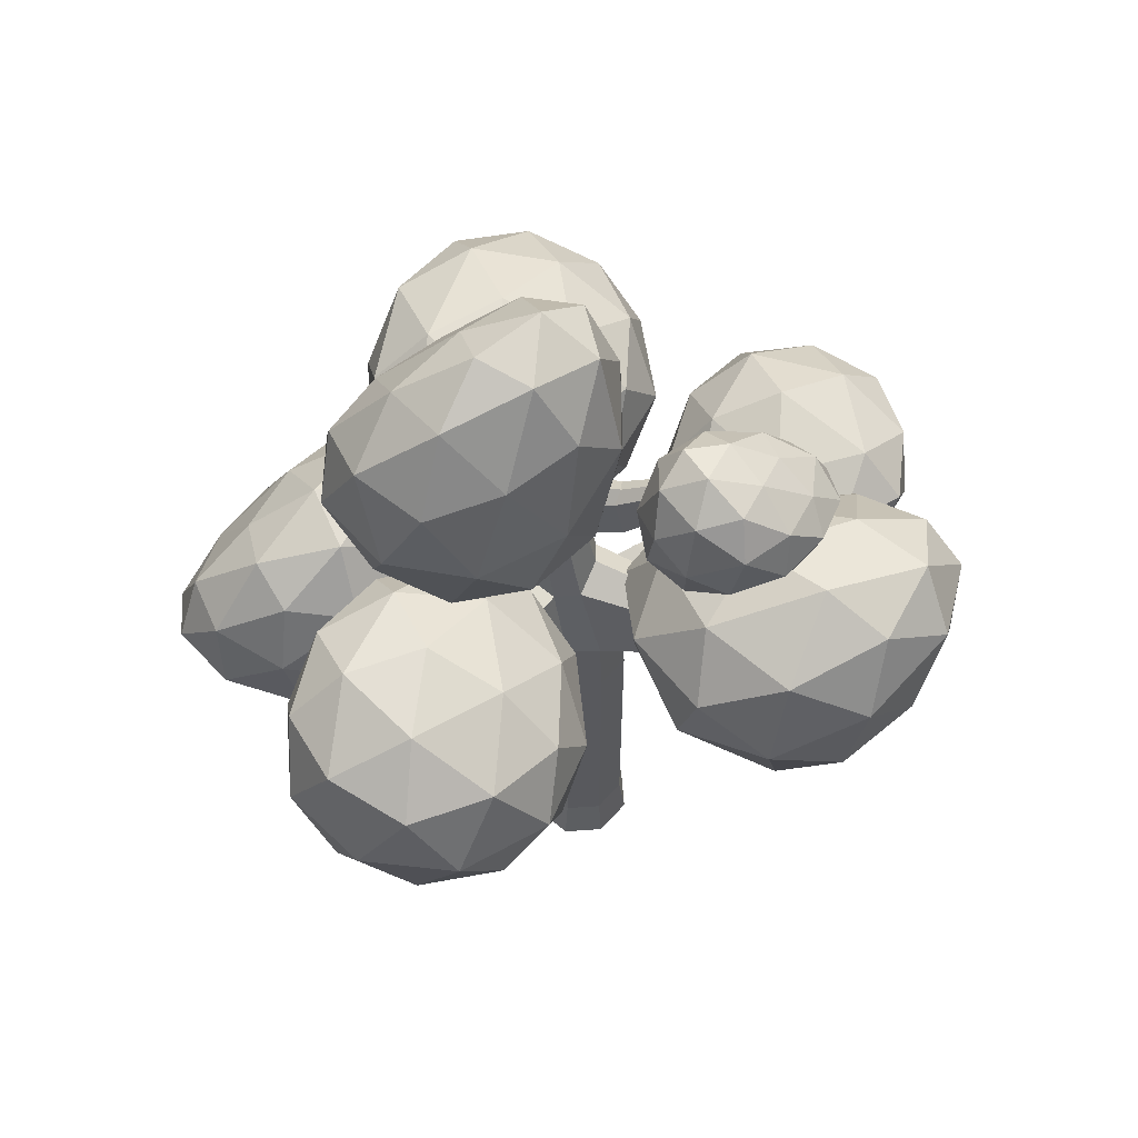
<metadata>
{"format":"obj","ext":"obj","renderer":"f3d","projection":"perspective","resolution":1024,"background":"white","views":[{"elev":59.3,"azim":-119.5,"up":"+Y"}]}
</metadata>
<code>
o Cylinder.003_Cylinder.000
v -0.6677 -0.02266 -0.7363
v -0.585 7.24 -0.6523
v 0.007247 -0.02266 -0.9762
v 0.01478 7.25 -0.8551
v 0.6541 -0.02266 -0.6686
v 0.6282 7.489 -0.4525
v 0.894 -0.02266 0.006276
v 0.78 7.487 -0.0229
v 0.5864 -0.02266 0.6531
v 0.5892 7.471 0.379
v -0.0885 -0.02266 0.893
v 0.01043 7.215 0.7283
v -0.7354 -0.02266 0.5854
v -0.5692 7.21 0.4447
v -0.9753 -0.02266 -0.08947
v -0.8449 7.224 -0.1281
v 0.9624 13.02 -1.811
v 1.063 12.95 -1.86
v 1.179 12.93 -1.799
v 1.245 12.98 -1.661
v 1.221 13.07 -1.528
v 1.117 13.14 -1.48
v 0.9961 13.16 -1.543
v 0.9333 13.11 -1.68
v 0.09374 10.42 -0.02451
v -0.06875 10.34 -0.4044
v 0.4307 10.08 -0.9034
v 0.7814 10.04 -0.7286
v 0.832 10.24 0.0411
v 0.4762 10.37 0.161
v 0.08444 10.2 -0.7633
v 0.954 10.1 -0.3327
v -0.5868 0.8262 -0.6468
v 0.001075 0.8262 -0.8557
v 0.5645 0.8262 -0.5878
v 0.7735 0.8262 0.000104
v 0.5056 0.8262 0.5636
v -0.08233 0.8262 0.7725
v -0.6458 0.8262 0.5046
v -0.8548 0.8262 -0.0833
v -0.4526 8.753 -0.3051
v 0.7875 8.795 -0.5323
v 0.2928 8.765 0.427
v -0.247 8.711 -0.7145
v 0.8994 8.868 -0.1375
v -0.1687 9.09 0.1529
v 0.2511 8.676 -0.8726
v 0.7342 8.566 0.1948
v -1.688 7.746 1.428
v -1.295 7.757 1.638
v -1.912 7.744 1.058
v -1.679 8.563 0.9219
v -1.153 8.58 1.428
v -1.47 8.755 1.226
v -3.79 9.255 3.512
v -3.561 9.271 3.653
v -3.862 9.215 3.209
v -3.773 9.735 3.197
v -3.525 9.784 3.574
v -3.715 9.887 3.458
v 3.271 8.176 0.8961
v 3.204 8.181 0.6497
v 3.164 8.164 1.11
v 3.309 8.8 0.5993
v 3.362 8.835 0.8221
v 3.262 8.676 1.003
v 5.896 9.768 1.409
v 5.843 9.783 1.272
v 5.854 9.738 1.534
v 5.917 10.05 1.227
v 5.96 10.06 1.348
v 5.914 9.971 1.458
v 4.548 9.069 1.281
v 4.621 9.186 1.141
v 4.468 8.724 1.364
v 4.58 9.163 0.9653
v 4.487 8.756 0.9991
v 4.539 8.749 1.197
v 1.545 8.697 0.07981
v 1.468 8.645 -0.1948
v 1.354 7.729 -0.1359
v 1.46 7.719 0.164
v 1.316 7.708 0.4485
v 1.42 8.477 0.3196
v -0.5074 7.477 -2.146
v -0.9289 7.475 -1.997
v -0.7149 8.506 -2.038
v -0.3724 8.474 -2.162
v -1.516 9.097 -4.309
v -1.657 9.122 -4.245
v -1.499 9.387 -4.148
v -1.387 9.351 -4.207
v -1.06 7.958 -3.204
v -0.8866 8.67 -3.119
v -1.397 7.981 -3.071
v -1.16 8.724 -3.005
v 0.4381 11.36 -0.5477
v 0.6064 10.82 -1.207
v 0.9586 11 -0.4226
v 0.2639 11.1 -0.7803
v 0.8783 10.78 -1.064
v 0.6933 11.14 -0.3114
v 0.3561 10.95 -1.087
v 1.029 10.85 -0.7369
v -0.6562 11.52 0.2002
v -0.8136 10.83 0.2931
v -0.3339 11.56 0.5247
v -0.4089 10.87 0.6915
v -0.6843 10.85 0.5483
v -0.5411 11.7 0.3857
v -1.59 13.04 1.052
v -1.694 12.66 1.132
v -1.422 13.07 1.234
v -1.489 12.69 1.35
v -1.635 12.68 1.284
v -1.524 13.15 1.157
v -1.169 12.03 0.7803
v -1.079 12.18 0.9349
v -0.9454 11.51 1.151
v -1.161 11.5 1.042
v -1.263 11.48 0.8366
v -0.9126 12.06 1.039
v -0.5868 6.018 -0.6468
v 0.001075 6.018 -0.8557
v 0.5831 6.191 -0.4799
v 0.7467 6.194 -0.01994
v 0.5372 6.194 0.4204
v -0.07914 6.017 0.771
v -0.6446 6.018 0.504
v -0.8548 6.018 -0.0833
v 1.059 6.632 -1.719
v 0.7571 6.524 -1.92
v 0.7628 5.857 -1.916
v 1.064 5.921 -1.725
v 1.56 6.489 -2.624
v 1.271 6.386 -2.816
v 1.302 5.674 -2.8
v 1.592 5.729 -2.616
v 2.059 7.01 -3.687
v 1.88 6.957 -3.846
v 1.917 6.387 -3.828
v 2.11 6.437 -3.707
v 2.513 8.618 -4.741
v 2.471 8.581 -4.786
v 2.526 8.445 -4.827
v 2.569 8.478 -4.786
v 3.75 6.617 0.8853
v 5.646 8.213 2.413
v 3.114 7.91 3.076
v 1.538 7.864 0.6207
v 3.047 7.855 -1.8
v 5.569 8.303 -0.4833
v 4.896 9.779 3.115
v 2.15 9.968 2.081
v 1.701 10.32 -0.9876
v 4.262 10.39 -1.74
v 6.235 10.34 0.8981
v 4.103 11.24 0.7312
v 3.336 6.98 2.217
v 4.804 7.196 1.863
v 4.498 7.845 3.09
v 5.87 8.182 1.047
v 4.819 7.145 0.1109
v 2.422 6.84 0.7264
v 2.008 7.67 2.042
v 3.376 6.786 -0.6414
v 2.06 7.658 -0.7894
v 4.427 7.819 -1.478
v 6.305 9.303 1.786
v 6.178 9.502 0.1129
v 4 8.862 3.484
v 5.512 8.999 3.059
v 1.452 9.012 1.444
v 2.389 8.889 2.87
v 2.125 9.279 -1.794
v 1.461 9.189 -0.2885
v 5.257 9.382 -1.424
v 3.613 9.287 -2.237
v 5.902 10.17 2.222
v 3.461 9.948 2.927
v 1.776 10.39 0.5965
v 2.638 10.52 -1.809
v 5.626 10.61 -0.5402
v 4.683 10.67 2.167
v 5.458 11.04 0.8364
v 3.077 10.84 1.534
v 2.601 11.07 -0.2997
v 4.122 11.13 -0.7266
v -1.394 5.926 -3.344
v 0.4728 7.521 -1.855
v -2.031 7.207 -1.188
v -3.664 7.13 -3.611
v -2 7.156 -5.914
v 0.414 7.604 -4.722
v -0.1772 9.185 -1.127
v -3.04 9.228 -2.201
v -3.154 9.478 -5.064
v -0.5567 9.658 -5.842
v 0.9441 9.844 -3.451
v -0.9845 10.55 -3.481
v -1.808 6.289 -2.012
v -0.341 6.481 -2.37
v -0.6456 7.154 -1.14
v 0.6591 7.439 -3.239
v -0.3249 6.441 -4.12
v -2.722 6.148 -3.503
v -3.136 6.979 -2.188
v -1.752 6.175 -4.851
v -3.1 6.913 -4.976
v -0.6605 7.141 -5.662
v 1.054 8.811 -2.567
v 0.9224 8.917 -4.193
v -1.136 8.164 -0.7868
v 0.3963 8.426 -1.205
v -3.777 8.267 -2.785
v -2.762 8.154 -1.494
v -2.812 8.315 -5.845
v -3.798 8.309 -4.484
v 0.1527 8.657 -5.629
v -1.28 8.414 -6.305
v 0.6878 9.7 -2.114
v -1.679 9.241 -1.367
v -3.443 9.579 -3.61
v -1.922 9.725 -5.816
v 0.4646 9.964 -4.793
v -0.4162 10.06 -2.077
v 0.2574 10.44 -3.439
v -2.109 10.11 -2.695
v -2.238 10.37 -4.425
v -0.7252 10.49 -4.87
v 2.174 11.78 -2.771
v 0.4056 10.55 -1.337
v 0.2104 11.5 -3.762
v 1.584 13.64 -3.679
v 2.116 13.93 -1.34
v 1.738 12.51 -0.09186
v -1.27 11.31 -1.671
v -0.6537 13.7 -3.228
v 0.4858 15.52 -1.632
v 0.8314 15.04 0.4649
v -0.2698 12.45 0.5592
v -0.927 14.24 -0.6314
v 1.347 11.5 -3.586
v 1.382 10.97 -2.197
v 0.1946 10.65 -2.731
v 1.23 11.33 -0.5706
v 2.165 11.84 -1.364
v 2.154 12.62 -3.515
v 1.071 12.63 -4.163
v 2.505 12.7 -2.109
v 2.016 13.79 -2.628
v 2.239 13.22 -0.5741
v -0.000389 11.15 -0.1158
v 0.7683 12.6 0.5233
v -0.7802 11.17 -2.892
v -0.6349 10.58 -1.45
v 0.459 13.96 -3.787
v -0.3503 12.55 -3.833
v 1.347 15.02 -1.434
v 1.03 14.77 -2.806
v 1.414 13.91 0.4947
v 1.631 14.76 -0.2122
v -0.9999 11.5 -0.3559
v -1.239 12.4 -2.628
v -0.1201 14.93 -2.584
v 0.6649 15.62 -0.3841
v 0.2613 14.01 0.7902
v -1.344 12.58 -1.07
v -0.8021 13.35 0.2144
v -1.025 14 -1.95
v -0.3284 15.33 -1.07
v -0.1577 15.03 0.1746
v 2.57 9.863 -2.477
v 0.8023 7.987 -2.641
v 2.834 7.534 -1.063
v 4.739 8.385 -2.49
v 3.437 9.06 -4.716
v 1.634 8.981 -4.912
v 1.387 5.811 -2.481
v 4.245 5.61 -2.532
v 4.796 6.549 -4.945
v 3.012 7.376 -6.431
v 1.032 6.725 -5.047
v 2.931 5.277 -4.915
v 2.752 8.976 -1.453
v 1.559 9.15 -2.367
v 1.561 7.799 -1.488
v 1.024 8.703 -3.837
v 1.874 9.733 -3.666
v 3.772 9.489 -2.244
v 4.092 8.156 -1.459
v 3.018 9.891 -3.57
v 4.208 8.893 -3.567
v 2.479 9.386 -4.987
v 0.5609 7.324 -3.875
v 1.241 7.867 -5.264
v 1.999 6.446 -1.447
v 0.7848 6.788 -2.365
v 4.93 6.927 -2.355
v 3.677 6.464 -1.451
v 4.274 7.784 -5.018
v 5.057 7.34 -3.701
v 2.242 8.296 -6.002
v 3.303 8.311 -5.9
v 0.8283 6.096 -3.74
v 2.766 5.39 -2.263
v 4.914 5.875 -3.775
v 4.005 6.93 -6.019
v 2.003 6.992 -6.098
v 1.975 5.238 -3.641
v 1.789 5.834 -5.155
v 3.627 5.013 -3.715
v 4.142 5.673 -5.184
v 3.074 6.189 -6.053
v -1.626 13.99 0.8144
v -1.084 12.47 0.6654
v -2.284 12.98 -0.06189
v -3.032 13.76 1.052
v -2.177 13.42 2.25
v -1.172 12.86 2.158
v -1.887 11.46 0.3514
v -3.402 12.36 0.6611
v -3.382 12.64 2.379
v -2.09 12.2 3.297
v -1.135 11.42 1.977
v -2.579 11.45 1.89
v -1.915 13.68 0.2229
v -1.249 13.38 0.6086
v -1.556 12.72 0.05976
v -0.9907 12.75 1.422
v -1.265 13.57 1.434
v -2.317 14.08 0.8321
v -2.775 13.59 0.3618
v -1.848 13.93 1.519
v -2.653 13.72 1.636
v -1.571 13.28 2.326
v -0.95 11.8 1.294
v -1.057 12.07 2.269
v -2.104 12.11 -0.06258
v -1.353 11.8 0.3981
v -3.452 13.17 0.8627
v -2.953 12.66 0.1255
v -2.84 13.02 2.485
v -3.379 13.24 1.717
v -1.496 12.47 2.933
v -2.132 12.82 3.005
v -1.347 11.22 1.055
v -2.717 11.78 0.2827
v -3.634 12.53 1.533
v -2.807 12.4 3.088
v -1.554 11.72 2.87
v -2.184 11.24 0.936
v -1.736 11.22 2.004
v -3.151 11.76 1.151
v -3.204 12.01 2.333
v -2.391 11.74 2.898
v -5.076 7.961 2.166
v -4.004 8.464 4.972
v -4.511 10.49 3.121
v -3.607 9.433 0.1015
v -2.902 6.502 0.8947
v -3.155 5.97 3.585
v -2.685 10.01 5.146
v -2.128 10.82 2.001
v -0.4607 8.81 0.5289
v -0.386 6.51 2.509
v -1.438 7.405 5.039
v -0.3342 8.917 3.324
v -5.134 9.368 2.511
v -4.85 8.201 3.678
v -4.579 9.666 4.358
v -3.716 7.024 4.4
v -4.428 6.721 3.001
v -4.714 8.713 0.8665
v -4.389 10.17 1.335
v -4.304 7.062 1.361
v -3.229 8.095 -0.000578
v -3.215 5.839 2.329
v -2.74 7.818 5.384
v -2.1 6.437 4.428
v -3.711 10.59 4.408
v -3.434 9.362 5.46
v -2.83 10.41 0.6837
v -3.477 11.02 2.542
v -1.265 7.79 0.3114
v -1.903 9.274 -0.1083
v -1.666 5.805 3.099
v -1.375 6.287 1.6
v -2.001 8.76 5.524
v -2.453 10.76 3.815
v -1.098 9.997 0.873
v -0.1066 7.563 1.399
v -0.6568 6.684 3.852
v -1.476 9.607 4.572
v -0.6751 8.098 4.494
v -1.034 10.1 2.681
v 0.005868 8.914 1.732
v 0.1191 7.628 2.861
v 0.06999 8.28 6.534
v -1.198 8.262 5.915
v -1.012 7.116 4.936
v 0.9377 7.098 6.049
v 0.4095 6.284 5.03
v 1.353 8.265 6.362
v -0.6102 9.218 6.158
v -1.906 8.274 4.642
v -0.318 6.188 3.851
v 1.541 6.219 5.015
v 0.5812 9.906 5.585
v 1.737 9.29 5.728
v -1.793 9.333 4.085
v -0.9601 9.846 5.049
v -0.827 6.899 2.807
v -1.697 8.303 3.183
v 1.623 6.044 3.749
v 0.4783 6.025 3.033
v 2.242 8.173 5.425
v 2.205 6.885 4.697
v 1.784 9.865 4.426
v -0.6859 10.03 3.426
v 0.9374 9.865 3.109
v -0.7339 8.173 2.169
v -0.09679 9.286 2.259
v 2.041 9.071 3.362
v 2.408 7.999 4.03
v 1.221 6.637 2.627
v 1.733 7.879 2.729
v 0.561 7.964 2.007
v -0.24 7.325 5.899
v 1.841 7.214 5.748
v 0.6426 9.151 6.411
v -1.644 9.085 5.406
v -1.426 7.224 3.803
v 0.8733 5.814 4.088
v 2.369 9.028 4.627
v 0.5571 10.34 4.259
v -1.239 9.259 2.779
v 0.08951 6.926 2.258
v 2.024 6.882 3.494
v 1.12 8.945 2.394
v 0.2841 7.24 2.886
v 0.6373 7.397 2.673
v 0.6056 6.617 2.698
v 0.2294 6.51 2.912
v 0.9658 9.098 5.187
v 1.319 9.255 4.973
v 1.287 8.475 4.999
v 0.9111 8.367 5.213
v 0.0592 6.317 1.741
v 0.5555 6.46 1.459
v 0.5973 7.488 1.425
v 0.1313 7.281 1.707
f 123 124 4 2
f 125 134 133 124
f 125 126 8 6
f 126 127 10 8
f 450 449 444 443
f 128 129 14 12
f 100 24 23 97
f 129 130 16 14
f 130 123 2 16
f 1 15 13 11 9 7 5 3
f 18 19 20 21 22 23 24 17
f 101 19 18 98
f 102 22 21 99
f 103 17 24 100
f 98 18 17 103
f 104 20 19 101
f 97 23 22 102
f 99 21 20 104
f 48 29 32 45
f 46 25 30 43
f 45 32 28 42
f 47 27 31 44
f 44 31 26 41
f 43 30 29 48
f 42 28 27 47
f 41 26 25 46
f 15 1 33 40
f 13 15 40 39
f 11 13 39 38
f 9 11 38 37
f 7 9 37 36
f 5 7 36 35
f 3 5 35 34
f 1 3 34 33
f 12 50 53 43
f 6 42 47 4
f 12 43 48 10
f 2 44 41 16
f 44 87 88 47
f 82 61 62 81
f 14 49 50 12
f 80 64 65 79
f 52 58 57 51
f 53 59 60 54
f 41 52 51 16
f 43 53 54 46
f 16 51 49 14
f 46 54 52 41
f 57 58 60 55
f 55 60 59 56
f 49 55 56 50
f 54 60 58 52
f 50 56 59 53
f 51 57 55 49
f 73 72 69 75
f 74 71 72 73
f 81 62 64 80
f 84 66 63 83
f 83 63 61 82
f 79 65 66 84
f 67 71 70 68
f 69 72 71 67
f 77 68 70 76
f 78 67 68 77
f 76 70 71 74
f 75 69 67 78
f 63 75 78 61
f 64 76 74 65
f 61 78 77 62
f 62 77 76 64
f 65 74 73 66
f 66 73 75 63
f 45 79 84 48
f 10 83 82 8
f 48 84 83 10
f 6 81 80 42
f 42 80 79 45
f 8 82 81 6
f 94 92 89 93
f 2 86 87 44
f 4 85 86 2
f 47 88 85 4
f 89 92 91 90
f 93 89 90 95
f 96 91 92 94
f 95 90 91 96
f 86 95 96 87
f 87 96 94 88
f 85 93 95 86
f 88 94 93 85
f 29 99 104 32
f 102 107 110 97
f 32 104 101 28
f 27 98 103 31
f 31 103 100 26
f 30 102 99 29
f 28 101 98 27
f 100 105 106 26
f 120 115 114 119
f 118 116 111 117
f 26 106 109 25
f 25 109 108 30
f 97 110 105 100
f 30 108 107 102
f 115 116 113 114
f 112 111 116 115
f 117 111 112 121
f 122 113 116 118
f 121 112 115 120
f 119 114 113 122
f 108 119 122 107
f 106 121 120 109
f 107 122 118 110
f 105 117 121 106
f 110 118 117 105
f 109 120 119 108
f 40 33 123 130
f 39 40 130 129
f 38 39 129 128
f 37 38 128 127
f 36 37 127 126
f 35 36 126 125
f 34 35 125 124
f 33 34 124 123
f 134 138 137 133
f 124 133 132 4
f 6 131 134 125
f 4 132 131 6
f 137 141 140 136
f 133 137 136 132
f 131 135 138 134
f 132 136 135 131
f 139 143 146 142
f 135 139 142 138
f 136 140 139 135
f 138 142 141 137
f 145 146 143 144
f 140 144 143 139
f 142 146 145 141
f 141 145 144 140
f 443 444 448 447
f 452 451 442 441
f 449 452 441 444
f 451 450 443 442
f 447 448 445 446
f 442 443 447 446
f 444 441 445 448
f 441 442 446 445
f 10 127 450 451
f 128 12 452 449
f 12 10 451 452
f 127 128 449 450
f 147 160 159
f 148 160 162
f 147 159 164
f 147 164 166
f 147 166 163
f 148 162 169
f 149 161 171
f 150 165 173
f 151 167 175
f 152 168 177
f 148 169 172
f 149 171 174
f 150 173 176
f 151 175 178
f 152 177 170
f 153 179 184
f 154 180 186
f 155 181 187
f 156 182 188
f 157 183 185
f 185 188 158
f 185 183 188
f 183 156 188
f 188 187 158
f 188 182 187
f 182 155 187
f 187 186 158
f 187 181 186
f 181 154 186
f 186 184 158
f 186 180 184
f 180 153 184
f 184 185 158
f 184 179 185
f 179 157 185
f 170 183 157
f 170 177 183
f 177 156 183
f 178 182 156
f 178 175 182
f 175 155 182
f 176 181 155
f 176 173 181
f 173 154 181
f 174 180 154
f 174 171 180
f 171 153 180
f 172 179 153
f 172 169 179
f 169 157 179
f 177 178 156
f 177 168 178
f 168 151 178
f 175 176 155
f 175 167 176
f 167 150 176
f 173 174 154
f 173 165 174
f 165 149 174
f 171 172 153
f 171 161 172
f 161 148 172
f 169 170 157
f 169 162 170
f 162 152 170
f 163 168 152
f 163 166 168
f 166 151 168
f 166 167 151
f 166 164 167
f 164 150 167
f 164 165 150
f 164 159 165
f 159 149 165
f 162 163 152
f 162 160 163
f 160 147 163
f 159 161 149
f 159 160 161
f 160 148 161
f 189 202 201
f 190 202 204
f 189 201 206
f 189 206 208
f 189 208 205
f 190 204 211
f 191 203 213
f 192 207 215
f 193 209 217
f 194 210 219
f 190 211 214
f 191 213 216
f 192 215 218
f 193 217 220
f 194 219 212
f 195 221 226
f 196 222 228
f 197 223 229
f 198 224 230
f 199 225 227
f 227 230 200
f 227 225 230
f 225 198 230
f 230 229 200
f 230 224 229
f 224 197 229
f 229 228 200
f 229 223 228
f 223 196 228
f 228 226 200
f 228 222 226
f 222 195 226
f 226 227 200
f 226 221 227
f 221 199 227
f 212 225 199
f 212 219 225
f 219 198 225
f 220 224 198
f 220 217 224
f 217 197 224
f 218 223 197
f 218 215 223
f 215 196 223
f 216 222 196
f 216 213 222
f 213 195 222
f 214 221 195
f 214 211 221
f 211 199 221
f 219 220 198
f 219 210 220
f 210 193 220
f 217 218 197
f 217 209 218
f 209 192 218
f 215 216 196
f 215 207 216
f 207 191 216
f 213 214 195
f 213 203 214
f 203 190 214
f 211 212 199
f 211 204 212
f 204 194 212
f 205 210 194
f 205 208 210
f 208 193 210
f 208 209 193
f 208 206 209
f 206 192 209
f 206 207 192
f 206 201 207
f 201 191 207
f 204 205 194
f 204 202 205
f 202 189 205
f 201 203 191
f 201 202 203
f 202 190 203
f 231 244 243
f 232 244 246
f 231 243 248
f 231 248 250
f 231 250 247
f 232 246 253
f 233 245 255
f 234 249 257
f 235 251 259
f 236 252 261
f 232 253 256
f 233 255 258
f 234 257 260
f 235 259 262
f 236 261 254
f 237 263 268
f 238 264 270
f 239 265 271
f 240 266 272
f 241 267 269
f 269 272 242
f 269 267 272
f 267 240 272
f 272 271 242
f 272 266 271
f 266 239 271
f 271 270 242
f 271 265 270
f 265 238 270
f 270 268 242
f 270 264 268
f 264 237 268
f 268 269 242
f 268 263 269
f 263 241 269
f 254 267 241
f 254 261 267
f 261 240 267
f 262 266 240
f 262 259 266
f 259 239 266
f 260 265 239
f 260 257 265
f 257 238 265
f 258 264 238
f 258 255 264
f 255 237 264
f 256 263 237
f 256 253 263
f 253 241 263
f 261 262 240
f 261 252 262
f 252 235 262
f 259 260 239
f 259 251 260
f 251 234 260
f 257 258 238
f 257 249 258
f 249 233 258
f 255 256 237
f 255 245 256
f 245 232 256
f 253 254 241
f 253 246 254
f 246 236 254
f 247 252 236
f 247 250 252
f 250 235 252
f 250 251 235
f 250 248 251
f 248 234 251
f 248 249 234
f 248 243 249
f 243 233 249
f 246 247 236
f 246 244 247
f 244 231 247
f 243 245 233
f 243 244 245
f 244 232 245
f 315 328 327
f 316 328 330
f 315 327 332
f 315 332 334
f 315 334 331
f 316 330 337
f 317 329 339
f 318 333 341
f 319 335 343
f 320 336 345
f 316 337 340
f 317 339 342
f 318 341 344
f 319 343 346
f 320 345 338
f 321 347 352
f 322 348 354
f 323 349 355
f 324 350 356
f 325 351 353
f 353 356 326
f 353 351 356
f 351 324 356
f 356 355 326
f 356 350 355
f 350 323 355
f 355 354 326
f 355 349 354
f 349 322 354
f 354 352 326
f 354 348 352
f 348 321 352
f 352 353 326
f 352 347 353
f 347 325 353
f 338 351 325
f 338 345 351
f 345 324 351
f 346 350 324
f 346 343 350
f 343 323 350
f 344 349 323
f 344 341 349
f 341 322 349
f 342 348 322
f 342 339 348
f 339 321 348
f 340 347 321
f 340 337 347
f 337 325 347
f 345 346 324
f 345 336 346
f 336 319 346
f 343 344 323
f 343 335 344
f 335 318 344
f 341 342 322
f 341 333 342
f 333 317 342
f 339 340 321
f 339 329 340
f 329 316 340
f 337 338 325
f 337 330 338
f 330 320 338
f 331 336 320
f 331 334 336
f 334 319 336
f 334 335 319
f 334 332 335
f 332 318 335
f 332 333 318
f 332 327 333
f 327 317 333
f 330 331 320
f 330 328 331
f 328 315 331
f 327 329 317
f 327 328 329
f 328 316 329
f 428 427 426
f 428 438 422
f 427 439 426
f 428 426 438
f 427 440 424
f 423 428 422
f 421 420 436
f 418 425 417
f 422 438 413
f 419 436 409
f 423 422 437
f 421 436 419
f 418 417 430
f 414 422 413
f 410 419 409
f 415 408 434
f 411 414 406
f 410 431 404
f 403 402 429
f 400 406 401
f 399 400 429
f 440 427 428
f 407 434 403
f 402 399 429
f 439 427 425
f 417 410 404
f 402 404 399
f 440 428 423
f 411 406 432
f 404 431 399
f 440 423 421
f 416 434 407
f 399 405 400
f 440 421 424
f 405 432 400
f 406 433 401
f 436 420 412
f 401 407 403
f 403 408 402
f 439 425 418
f 417 404 430
f 409 405 431
f 438 426 416
f 412 432 405
f 414 433 406
f 437 422 414
f 413 416 407
f 415 418 408
f 435 419 410
f 400 401 429
f 408 430 402
f 439 418 415
f 420 437 411
f 409 412 405
f 438 416 413
f 416 426 415
f 413 407 433
f 437 414 411
f 424 419 435
f 418 430 408
f 433 407 401
f 423 437 420
f 401 403 429
f 434 408 403
f 410 409 431
f 412 411 432
f 435 410 417
f 414 413 433
f 416 415 434
f 436 412 409
f 426 439 415
f 425 435 417
f 430 404 402
f 424 421 419
f 412 420 411
f 432 406 400
f 425 427 424
f 421 423 420
f 431 405 399
f 425 424 435
f 273 286 285
f 274 286 288
f 273 285 290
f 273 290 292
f 273 292 289
f 274 288 295
f 275 287 297
f 276 291 299
f 277 293 301
f 278 294 303
f 274 295 298
f 275 297 300
f 276 299 302
f 277 301 304
f 278 303 296
f 279 305 310
f 280 306 312
f 281 307 313
f 282 308 314
f 283 309 311
f 311 314 284
f 311 309 314
f 309 282 314
f 314 313 284
f 314 308 313
f 308 281 313
f 313 312 284
f 313 307 312
f 307 280 312
f 312 310 284
f 312 306 310
f 306 279 310
f 310 311 284
f 310 305 311
f 305 283 311
f 296 309 283
f 296 303 309
f 303 282 309
f 304 308 282
f 304 301 308
f 301 281 308
f 302 307 281
f 302 299 307
f 299 280 307
f 300 306 280
f 300 297 306
f 297 279 306
f 298 305 279
f 298 295 305
f 295 283 305
f 303 304 282
f 303 294 304
f 294 277 304
f 301 302 281
f 301 293 302
f 293 276 302
f 299 300 280
f 299 291 300
f 291 275 300
f 297 298 279
f 297 287 298
f 287 274 298
f 295 296 283
f 295 288 296
f 288 278 296
f 289 294 278
f 289 292 294
f 292 277 294
f 292 293 277
f 292 290 293
f 290 276 293
f 290 291 276
f 290 285 291
f 285 275 291
f 288 289 278
f 288 286 289
f 286 273 289
f 285 287 275
f 285 286 287
f 286 274 287
f 357 370 369
f 358 370 372
f 357 369 374
f 357 374 376
f 357 376 373
f 358 372 379
f 359 371 381
f 360 375 383
f 361 377 385
f 362 378 387
f 358 379 382
f 359 381 384
f 360 383 386
f 361 385 388
f 362 387 380
f 363 389 394
f 364 390 396
f 365 391 397
f 366 392 398
f 367 393 395
f 395 398 368
f 395 393 398
f 393 366 398
f 398 397 368
f 398 392 397
f 392 365 397
f 397 396 368
f 397 391 396
f 391 364 396
f 396 394 368
f 396 390 394
f 390 363 394
f 394 395 368
f 394 389 395
f 389 367 395
f 380 393 367
f 380 387 393
f 387 366 393
f 388 392 366
f 388 385 392
f 385 365 392
f 386 391 365
f 386 383 391
f 383 364 391
f 384 390 364
f 384 381 390
f 381 363 390
f 382 389 363
f 382 379 389
f 379 367 389
f 387 388 366
f 387 378 388
f 378 361 388
f 385 386 365
f 385 377 386
f 377 360 386
f 383 384 364
f 383 375 384
f 375 359 384
f 381 382 363
f 381 371 382
f 371 358 382
f 379 380 367
f 379 372 380
f 372 362 380
f 373 378 362
f 373 376 378
f 376 361 378
f 376 377 361
f 376 374 377
f 374 360 377
f 374 375 360
f 374 369 375
f 369 359 375
f 372 373 362
f 372 370 373
f 370 357 373
f 369 371 359
f 369 370 371
f 370 358 371

</code>
